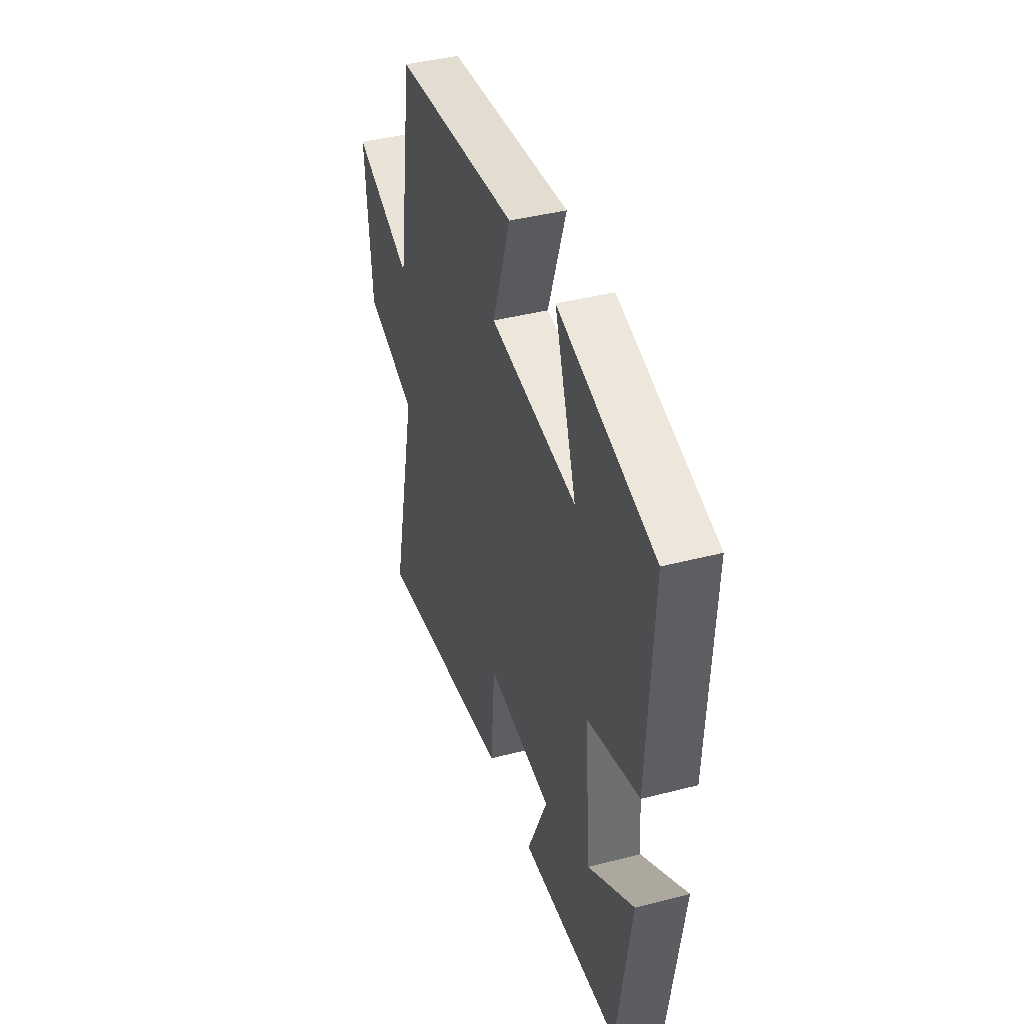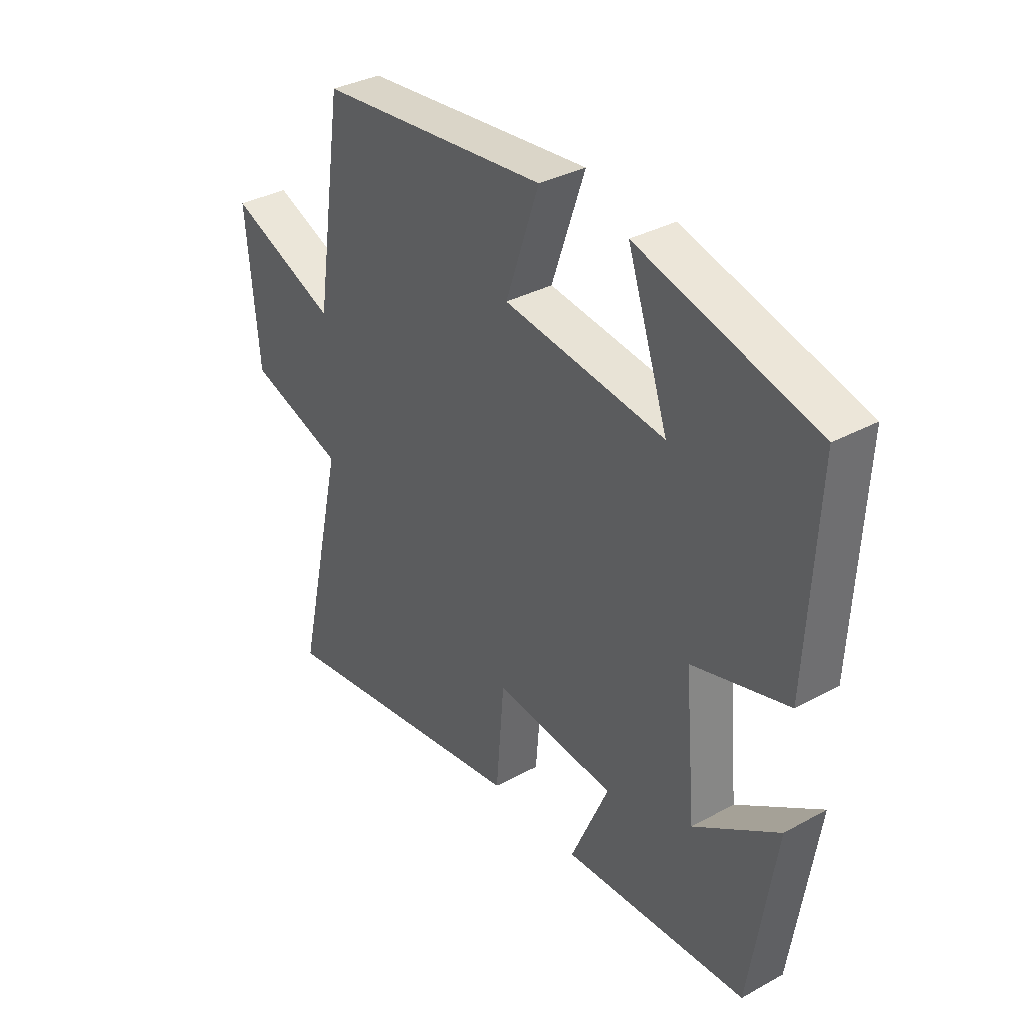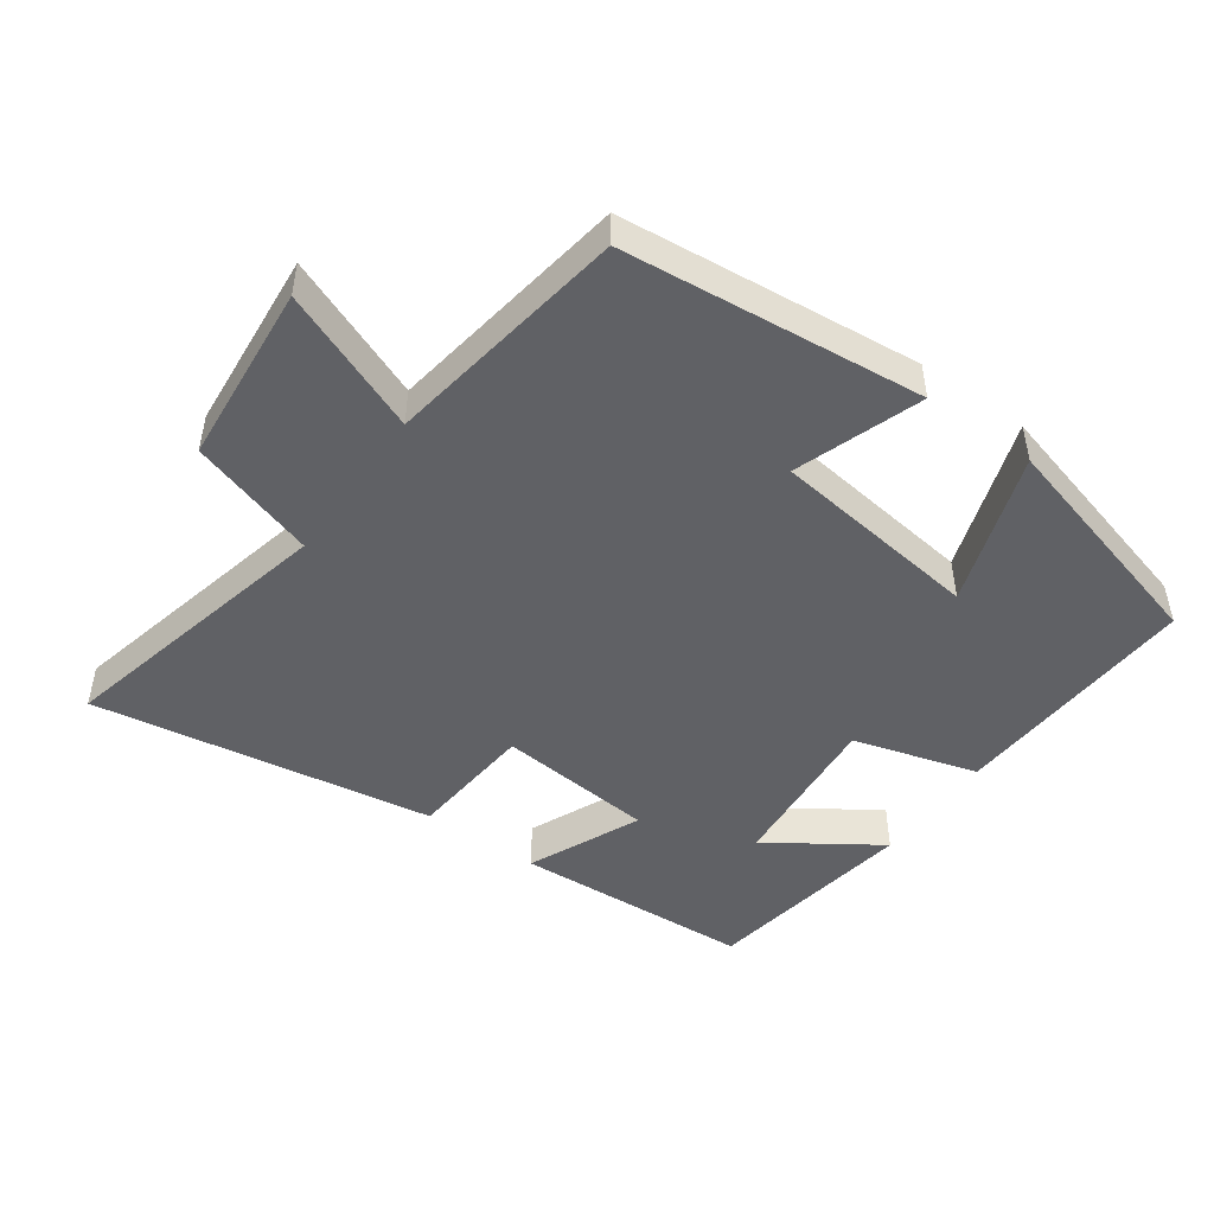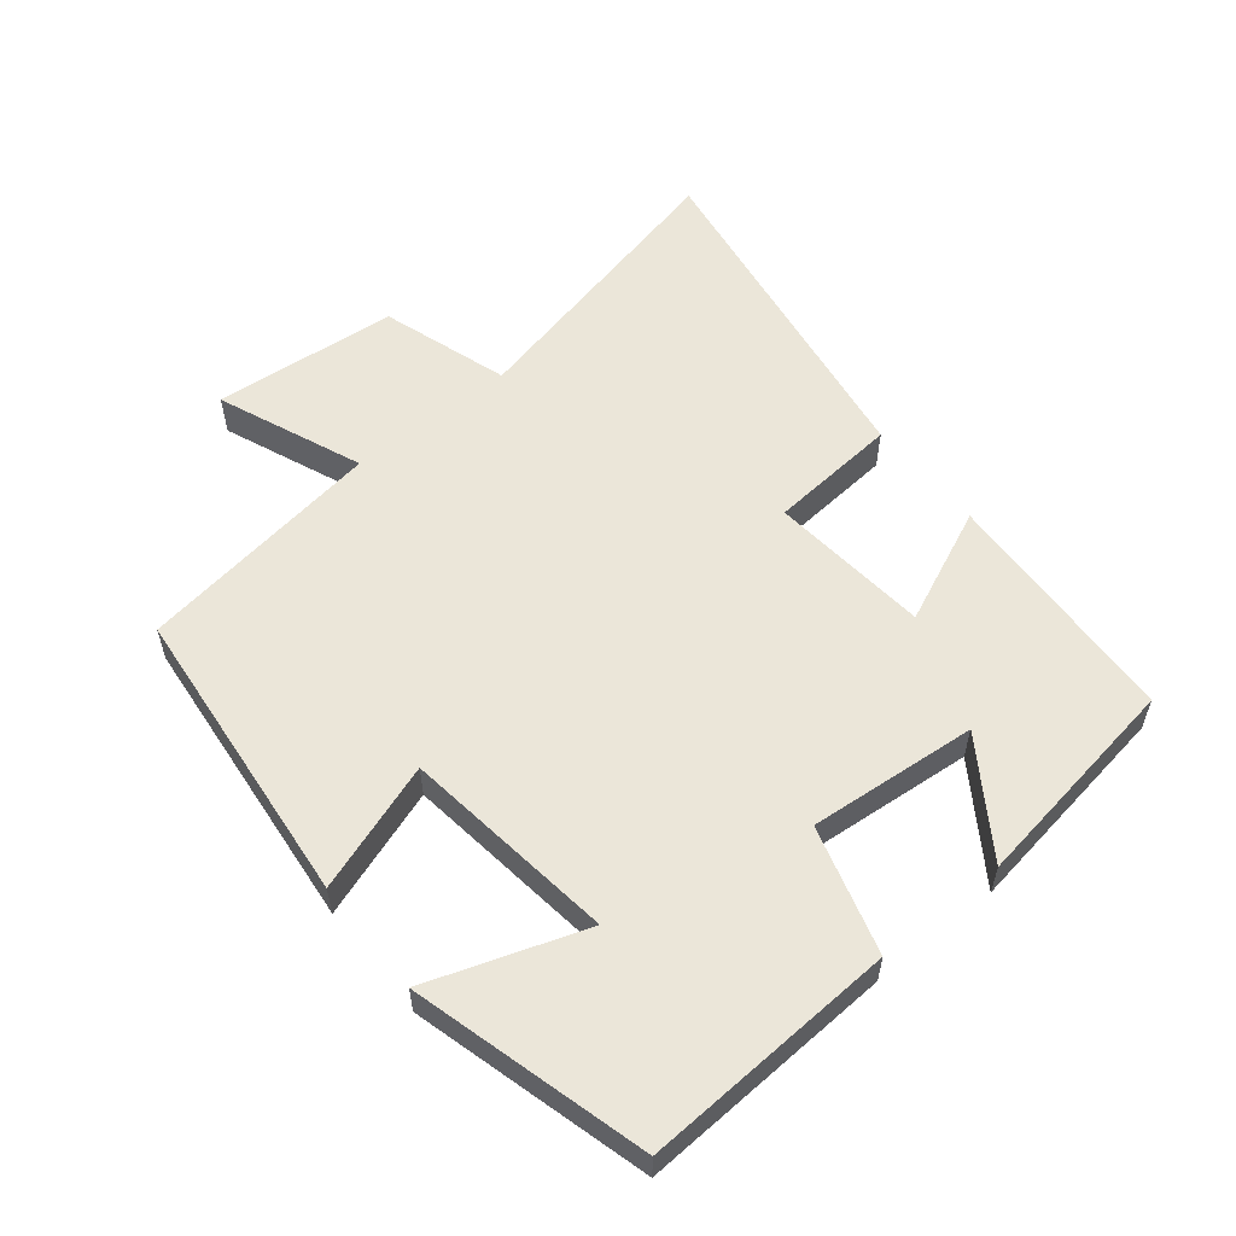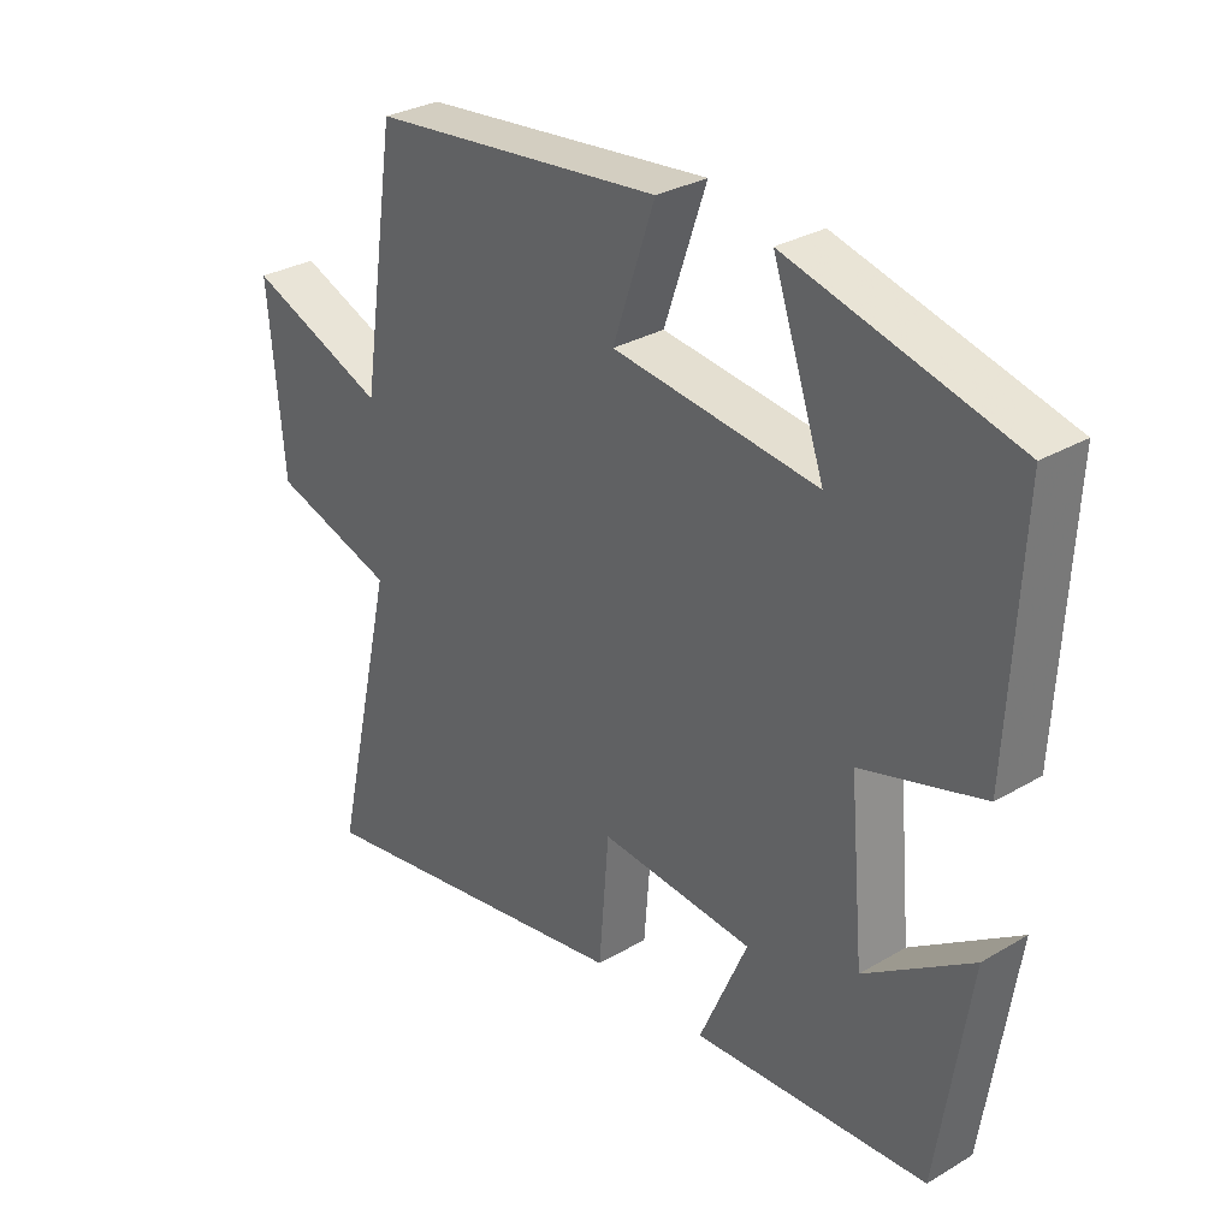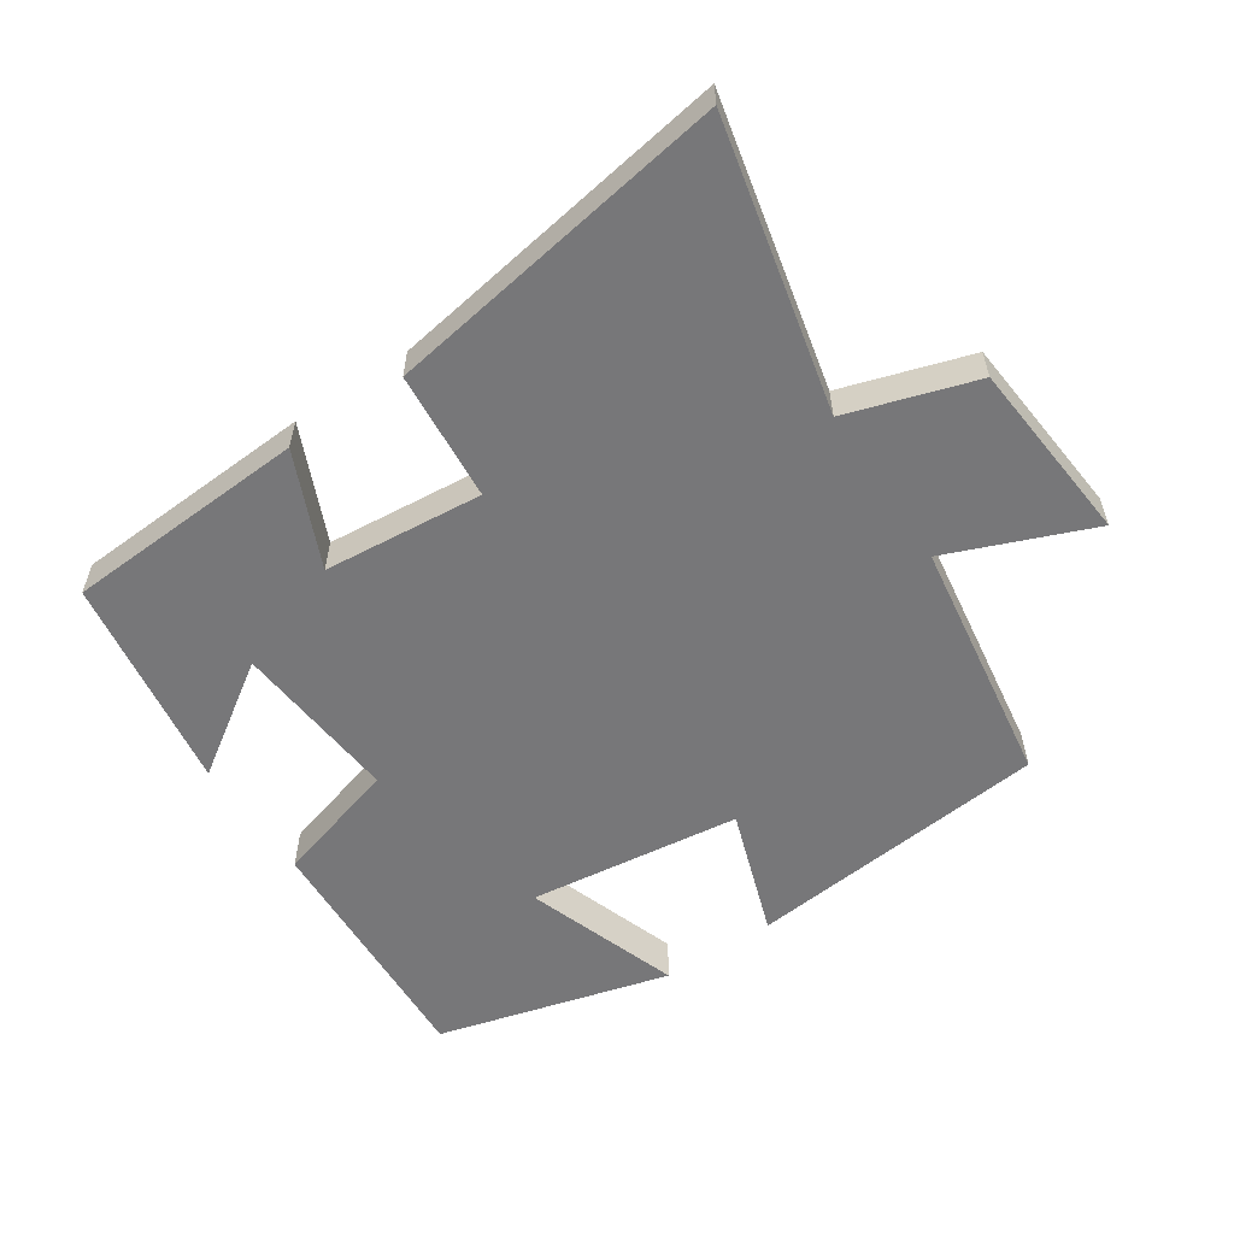
<metadata>
{"format":"obj","ext":"obj","renderer":"f3d","projection":"perspective","resolution":1024,"background":"white","views":[{"elev":41.1,"azim":72.5,"up":"+Z"},{"elev":34.7,"azim":53.8,"up":"+Z"},{"elev":-47.6,"azim":-35.5,"up":"+Y"},{"elev":56.7,"azim":51.0,"up":"+Y"},{"elev":30.4,"azim":49.5,"up":"+Z"},{"elev":-57.2,"azim":-146.2,"up":"+Y"}]}
</metadata>
<code>
v 0.451 0.07 -0.48
v 0.092 0.07 -0.5
v 0.166 0.07 -0.331
v -0.07 0.07 -0.309
v -0.086 0.07 -0.5
v -0.597 0.07 -0.581
v -0.5 0.07 -0.156
v -0.689 0.07 -0.096
v -0.713 0.07 0.176
v -0.5 0.07 0.09
v -0.445 0.07 0.455
v 0.004 0.07 0.5
v -0.061 0.07 0.311
v 0.253 0.07 0.271
v 0.174 0.07 0.5
v 0.519 0.07 0.407
v 0.5 0.07 0.033
v 0.314 0.07 -0.021
v 0.336 0.07 -0.269
v 0.5 0.07 -0.159
v 0.451 0 -0.48
v 0.092 0 -0.5
v 0.166 0 -0.331
v -0.07 0 -0.309
v -0.086 0 -0.5
v -0.597 0 -0.581
v -0.5 0 -0.156
v -0.689 0 -0.096
v -0.713 0 0.176
v -0.5 0 0.09
v -0.445 0 0.455
v 0.004 0 0.5
v -0.061 0 0.311
v 0.253 0 0.271
v 0.174 0 0.5
v 0.519 0 0.407
v 0.5 0 0.033
v 0.314 0 -0.021
v 0.336 0 -0.269
v 0.5 0 -0.159
f 19 20 1 2
f 18 19 2 3
f 16 17 18
f 14 15 16
f 14 16 18
f 18 3 4
f 14 18 4
f 13 14 4
f 10 11 12 13
f 7 8 9 10
f 13 4 5
f 10 13 5
f 7 10 5
f 5 6 7
f 22 21 40 39
f 23 22 39 38
f 38 37 36
f 36 35 34
f 38 36 34
f 24 23 38
f 24 38 34
f 24 34 33
f 33 32 31 30
f 30 29 28 27
f 25 24 33
f 25 33 30
f 25 30 27
f 27 26 25
f 1 21 22 2
f 2 22 23 3
f 3 23 24 4
f 4 24 25 5
f 5 25 26 6
f 6 26 27 7
f 7 27 28 8
f 8 28 29 9
f 9 29 30 10
f 10 30 31 11
f 11 31 32 12
f 12 32 33 13
f 13 33 34 14
f 14 34 35 15
f 15 35 36 16
f 16 36 37 17
f 17 37 38 18
f 18 38 39 19
f 19 39 40 20
f 20 40 21 1

</code>
